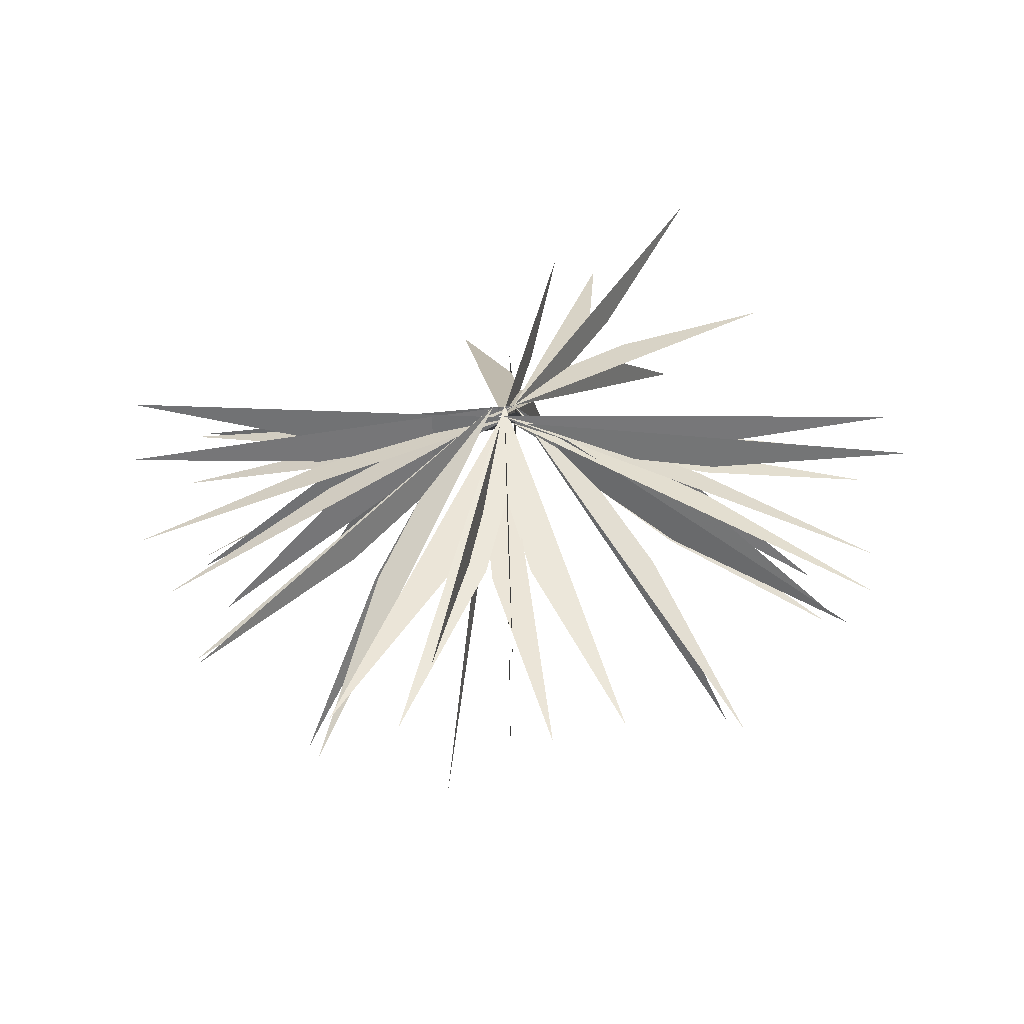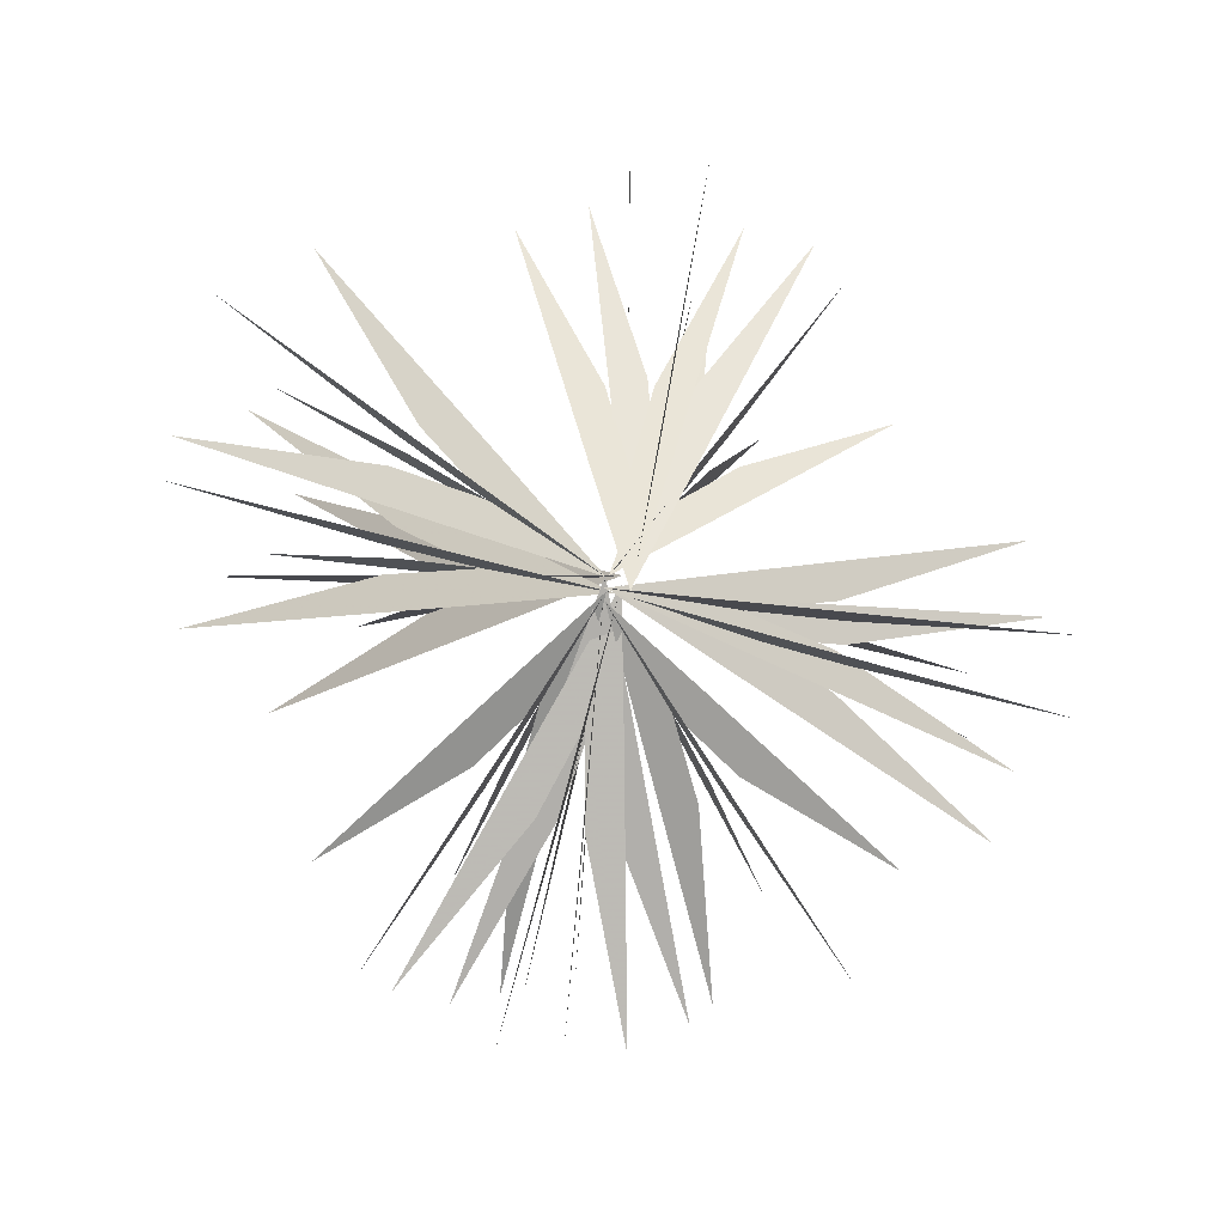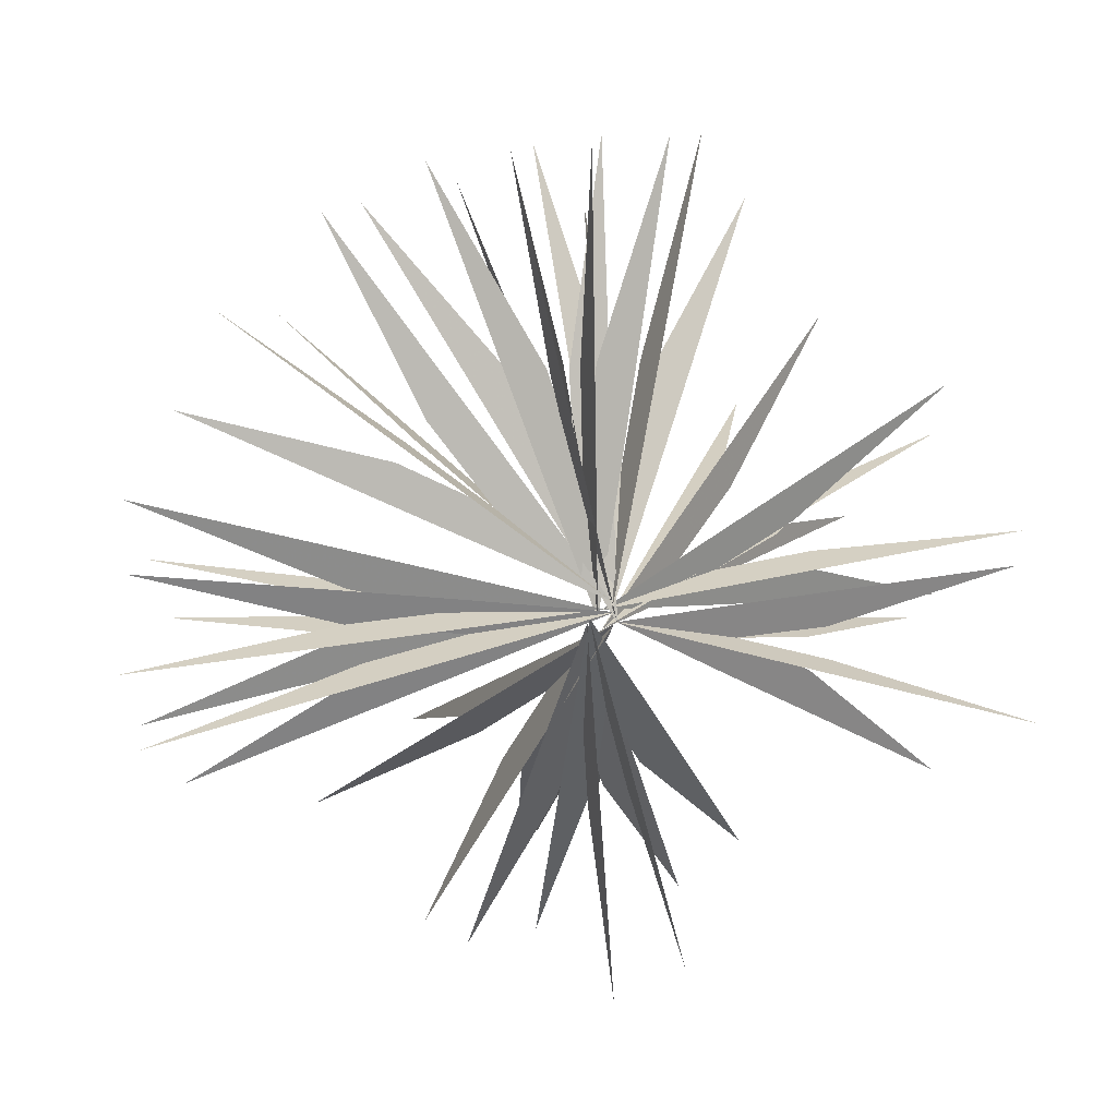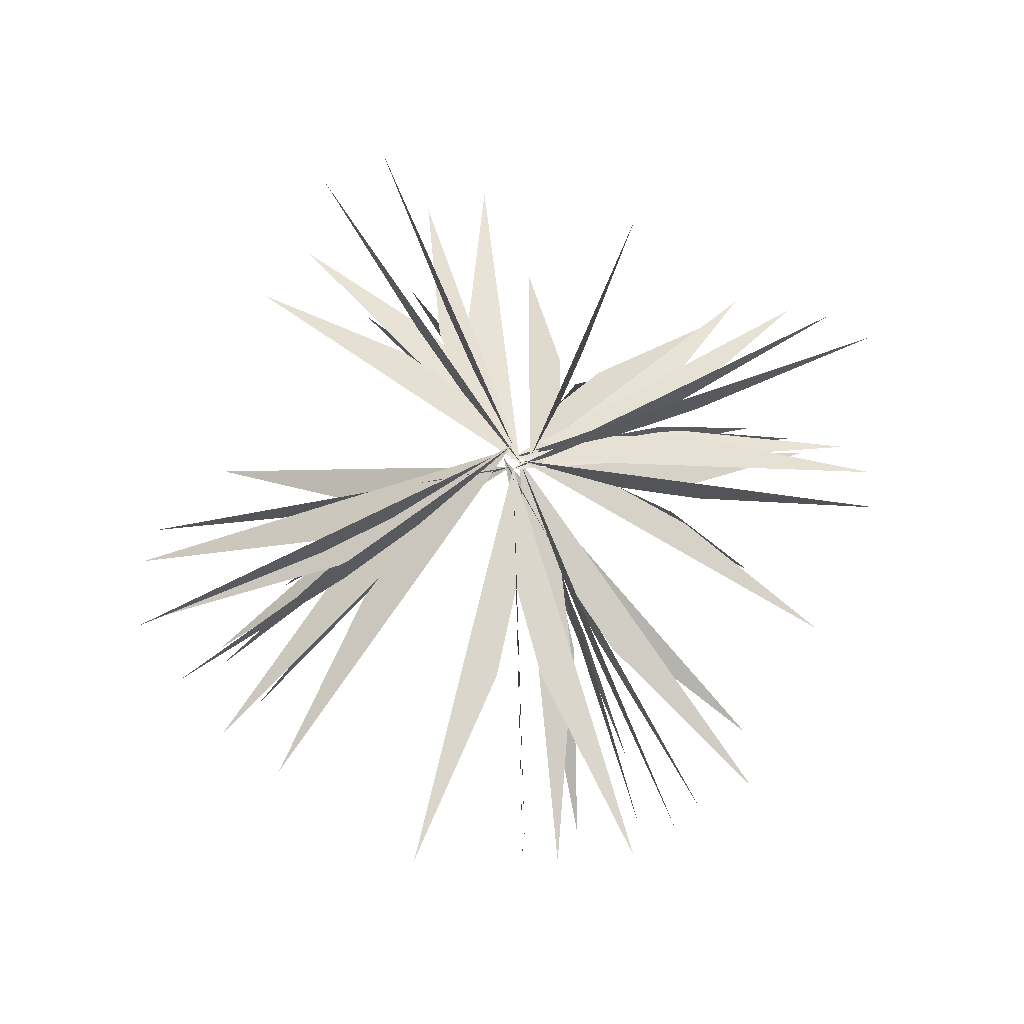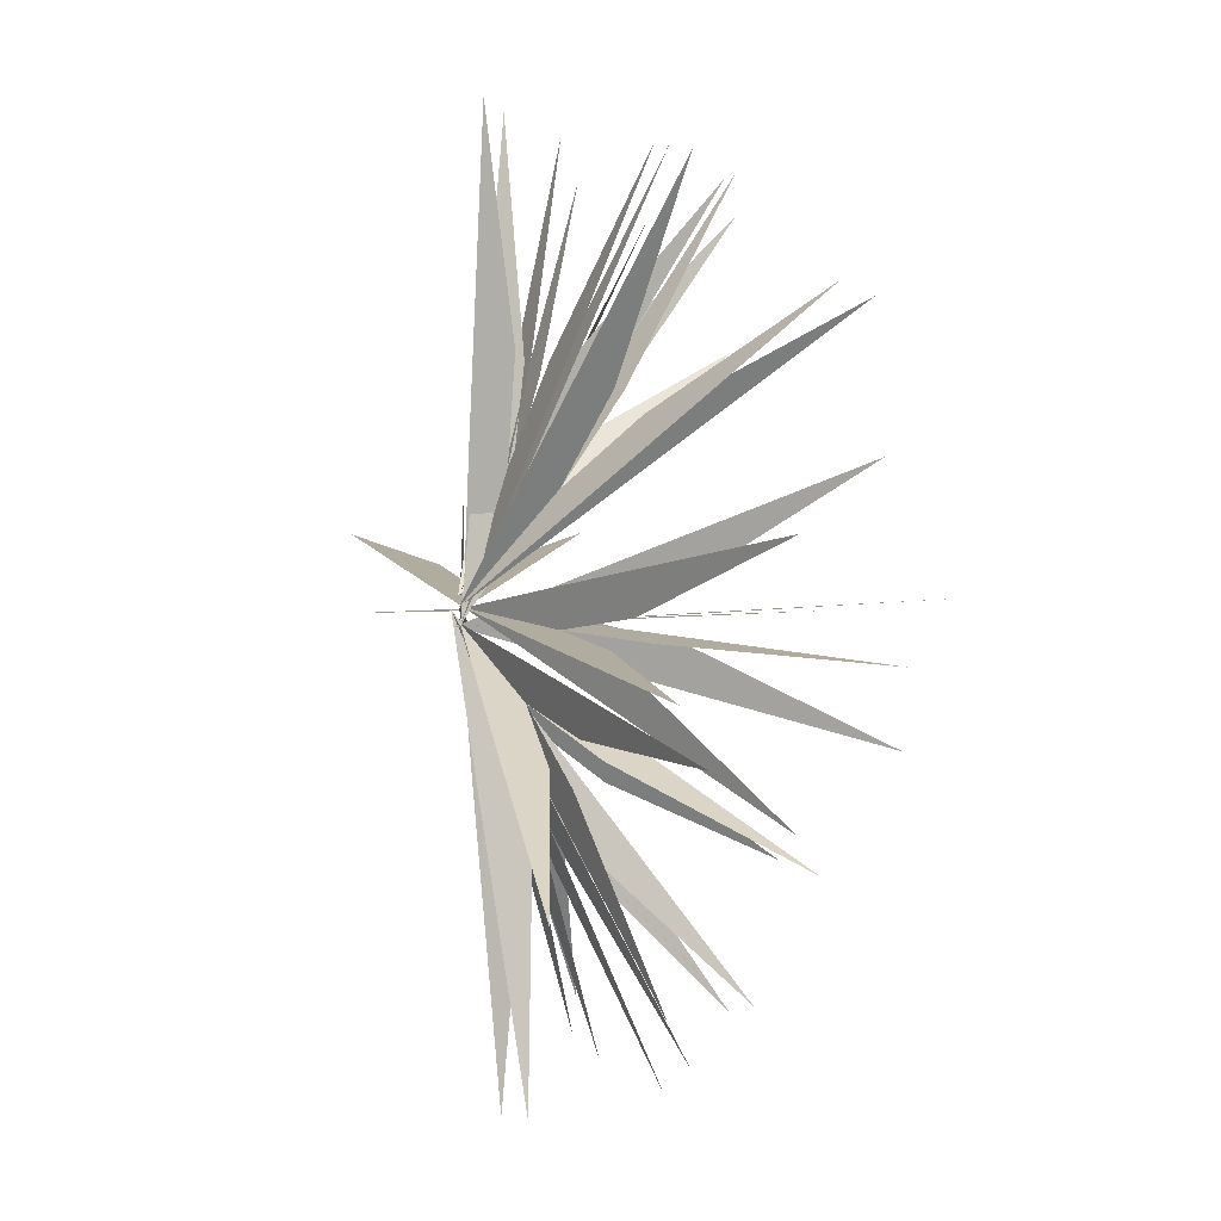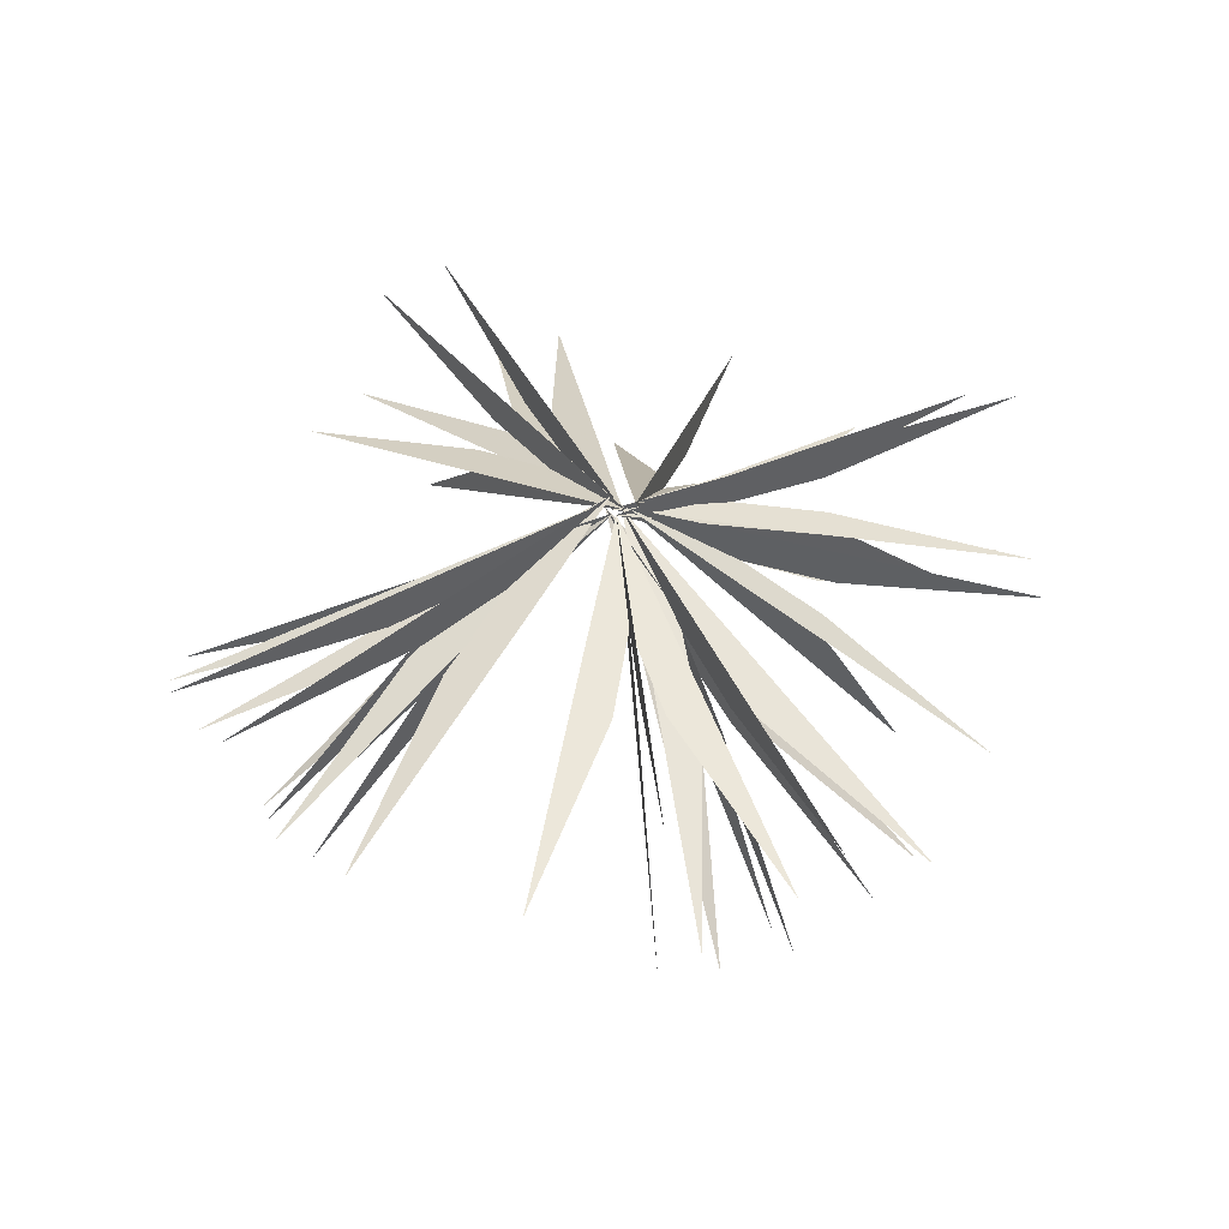
<metadata>
{"format":"obj","ext":"obj","renderer":"f3d","projection":"perspective","resolution":1024,"background":"white","views":[{"elev":33.2,"azim":-81.2,"up":"+Z"},{"elev":77.6,"azim":-165.0,"up":"+Z"},{"elev":26.0,"azim":-19.4,"up":"+Y"},{"elev":67.0,"azim":68.5,"up":"+Z"},{"elev":10.1,"azim":69.5,"up":"+Y"},{"elev":45.5,"azim":65.0,"up":"+Z"}]}
</metadata>
<code>
g jian01
v -1.927 6.715 27.83
v -2.9e-05 6e-06 30
v -3.1e-05 6.519 27.89
v -5.821 20.62 23.33
v 1.927 6.715 27.83
v 5.821 20.62 23.33
v -1.206 11.23 26.37
v 1.206 11.23 26.37
v -3.1e-05 7.308 29.66
v -2.9e-05 6e-06 30
v -3.1e-05 6.519 27.89
v -3.3e-05 22.41 28.87
v -3e-05 6.122 25.99
v -3.2e-05 18.83 17.79
v -3.1e-05 11.6 27.52
v -3.1e-05 10.85 25.22
f 1 2 3
f 3 4 1
f 3 2 5
f 5 6 3
f 7 4 3
f 3 6 8
f 9 10 11
f 11 12 9
f 11 10 13
f 13 14 11
f 15 12 11
f 11 14 16
g jian02
v 0.7174 6.629 26.25
v 0.5676 0.5839 30.37
v 2.471 5.812 26.37
v 1.116 19.11 17.72
v 4.338 5.311 26.25
v 12.06 15.13 17.72
v 2.711 10 23.48
v 4.978 9.175 23.48
v 2.912 7.026 27.82
v 0.5676 0.5839 30.37
v 2.471 5.812 26.37
v 7.748 20.31 22.45
v 2.143 4.913 24.69
v 5.424 13.93 13
v 4.085 10.25 24.46
v 3.604 8.926 22.5
f 17 18 19
f 19 20 17
f 19 18 21
f 21 22 19
f 23 20 19
f 19 22 24
f 25 26 27
f 27 28 25
f 27 26 29
f 29 30 27
f 31 28 27
f 27 30 32
g jian03
v -2.192 5.893 27.52
v 0.8267 -0.1335 30.37
v -0.2621 6.042 27.61
v -8.349 18.38 21.63
v 1.602 6.562 27.52
v 3.116 20.41 21.63
v -2.236 10.29 25.61
v 0.1394 10.71 25.61
v -0.4298 6.992 29.29
v 0.8267 -0.1335 30.37
v -0.2621 6.042 27.61
v -3.024 21.71 26.96
v -0.16 5.462 25.76
v -2.209 17.08 16.31
v -1.133 10.98 26.72
v -0.9638 10.02 24.51
f 33 34 35
f 35 36 33
f 35 34 37
f 37 38 35
f 39 36 35
f 35 38 40
f 41 42 43
f 43 44 41
f 43 42 45
f 45 46 43
f 47 44 43
f 43 46 48
g jian04
v 8.032 -0.6628 29.54
v 0.7862 -0.0758 30.37
v 7.181 -2.403 29.57
v 23 -1.966 27.84
v 6.714 -4.284 29.54
v 19.02 -12.91 27.84
v 12.21 -2.95 28.99
v 11.38 -5.217 28.99
v 7.585 -2.55 31.46
v 0.7862 -0.0758 30.37
v 7.181 -2.403 29.57
v 21.65 -7.669 33.62
v 7.161 -2.396 27.63
v 20.37 -7.203 22.05
v 11.93 -4.132 30.19
v 11.66 -4.035 27.79
f 49 50 51
f 51 52 49
f 51 50 53
f 53 54 51
f 55 52 51
f 51 54 56
f 57 58 59
f 59 60 57
f 59 58 61
f 61 62 59
f 63 60 59
f 59 62 64
g jian05
v 0.5061 -6.221 26.25
v 0.6559 -0.1768 30.37
v -1.247 -5.405 26.37
v 0.1077 -18.7 17.72
v -3.115 -4.904 26.25
v -10.83 -14.72 17.72
v -1.488 -9.593 23.48
v -3.754 -8.768 23.48
v -1.689 -6.619 27.82
v 0.6559 -0.1768 30.37
v -1.247 -5.405 26.37
v -6.524 -19.9 22.45
v -0.9198 -4.506 24.69
v -4.201 -13.52 13
v -2.862 -9.841 24.46
v -2.38 -8.519 22.5
f 65 66 67
f 67 68 65
f 67 66 69
f 69 70 67
f 71 68 67
f 67 70 72
f 73 74 75
f 75 76 73
f 75 74 77
f 77 78 75
f 79 76 75
f 75 78 80
g jian06
v -5.133 3.291 26.25
v 0.4958 1.083 30.37
v -3.767 4.66 26.37
v -16.73 7.935 17.72
v -2.656 6.243 26.25
v -9.242 16.85 17.72
v -7.619 6.318 23.48
v -6.069 8.166 23.48
v -4.756 5.49 27.82
v 0.4958 1.083 30.37
v -3.767 4.66 26.37
v -15.59 14.58 22.45
v -3.033 4.044 24.69
v -10.38 10.21 13
v -7.383 7.694 24.46
v -6.305 6.789 22.5
f 81 82 83
f 83 84 81
f 83 82 85
f 85 86 83
f 87 84 83
f 83 86 88
f 89 90 91
f 91 92 89
f 91 90 93
f 93 94 91
f 95 92 91
f 91 94 96
g jian07
v 6.918 2.418 27.83
v 0.2023 0.4918 30
v 6.722 0.4918 27.89
v 20.82 6.313 23.33
v 6.918 -1.435 27.83
v 20.82 -5.329 23.33
v 11.43 1.698 26.37
v 11.43 -0.7142 26.37
v 7.511 0.4918 29.66
v 0.2023 0.4918 30
v 6.722 0.4918 27.89
v 22.61 0.4918 28.87
v 6.325 0.4918 25.99
v 19.03 0.4918 17.79
v 11.8 0.4918 27.52
v 11.06 0.4918 25.22
f 97 98 99
f 99 100 97
f 99 98 101
f 101 102 99
f 103 100 99
f 99 102 104
f 105 106 107
f 107 108 105
f 107 106 109
f 109 110 107
f 111 108 107
f 107 110 112
g jian08
v 1.986 -6.628 27.83
v -0.5188 -0.106 30
v 0.0494 -6.6 27.89
v 7.077 -20.14 23.33
v -1.853 -6.964 27.83
v -4.521 -21.15 23.33
v 1.661 -11.18 26.37
v -0.7418 -11.39 26.37
v 0.1182 -7.386 29.66
v -0.5188 -0.106 30
v 0.0494 -6.6 27.89
v 1.434 -22.43 28.87
v 0.01479 -6.205 25.99
v 1.122 -18.86 17.79
v 0.4919 -11.66 27.52
v 0.4272 -10.92 25.22
f 113 114 115
f 115 116 113
f 115 114 117
f 117 118 115
f 119 116 115
f 115 118 120
f 121 122 123
f 123 124 121
f 123 122 125
f 125 126 123
f 127 124 123
f 123 126 128
g jian09
v -6.425 -1.435 27.83
v 0.29 0.4919 30
v -6.229 0.4919 27.89
v -20.33 -5.329 23.33
v -6.425 2.419 27.83
v -20.33 6.313 23.33
v -10.94 -0.714 26.37
v -10.94 1.698 26.37
v -7.018 0.4919 29.66
v 0.29 0.4919 30
v -6.229 0.4919 27.89
v -22.12 0.4919 28.87
v -5.832 0.4919 25.99
v -18.54 0.4919 17.79
v -11.31 0.4919 27.52
v -10.56 0.4919 25.22
f 129 130 131
f 131 132 129
f 131 130 133
f 133 134 131
f 135 132 131
f 131 134 136
f 137 138 139
f 139 140 137
f 139 138 141
f 141 142 139
f 143 140 139
f 139 142 144
g jian10
v -5.537 -2.598 28.1
v 0.7094 0.4596 30.37
v -5.68 -0.667 28.17
v -18.49 -8.836 23.4
v -6.206 1.196 28.1
v -20.51 2.629 23.4
v -10.08 -2.668 26.57
v -10.5 -0.2927 26.57
v -6.482 -0.8085 29.92
v 0.7094 0.4596 30.37
v -5.68 -0.667 28.17
v -21.34 -3.428 28.91
v -5.262 -0.5932 26.28
v -17.65 -2.778 17.89
v -10.67 -1.548 27.72
v -9.91 -1.413 25.43
f 145 146 147
f 147 148 145
f 147 146 149
f 149 150 147
f 151 148 147
f 147 150 152
f 153 154 155
f 155 156 153
f 155 154 157
f 157 158 155
f 159 156 155
f 155 158 160
g jian11
v 3.067 -5.642 28.1
v -0.5232 0.3148 30.37
v 1.156 -5.952 28.17
v 10.41 -18 23.4
v -0.6545 -6.639 28.1
v -0.8357 -21.01 23.4
v 3.533 -10.16 26.57
v 1.203 -10.79 26.57
v 1.367 -6.739 29.92
v -0.5232 0.3148 30.37
v 1.156 -5.952 28.17
v 5.272 -21.31 28.91
v 1.046 -5.542 26.28
v 4.302 -17.69 17.89
v 2.469 -10.85 27.72
v 2.268 -10.1 25.43
f 161 162 163
f 163 164 161
f 163 162 165
f 165 166 163
f 167 164 163
f 163 166 168
f 169 170 171
f 171 172 169
f 171 170 173
f 173 174 171
f 175 172 171
f 171 174 176
g jian12
v 5.373 2.557 26.24
v 0.0688 -0.3349 30.37
v 5.543 0.6304 26.36
v 16.37 8.45 17.7
v 6.042 -1.238 26.24
v 18.39 -3.015 17.7
v 9.286 2.515 23.47
v 9.705 0.1396 23.47
v 6.817 0.855 27.81
v 0.0688 -0.3349 30.37
v 5.543 0.6304 26.36
v 20.73 3.309 22.42
v 4.598 0.4638 24.68
v 14.03 2.127 12.98
v 10.19 1.45 24.45
v 8.801 1.205 22.49
f 177 178 179
f 179 180 177
f 179 178 181
f 181 182 179
f 183 180 179
f 179 182 184
f 185 186 187
f 187 188 185
f 187 186 189
f 189 190 187
f 191 188 187
f 187 190 192

</code>
